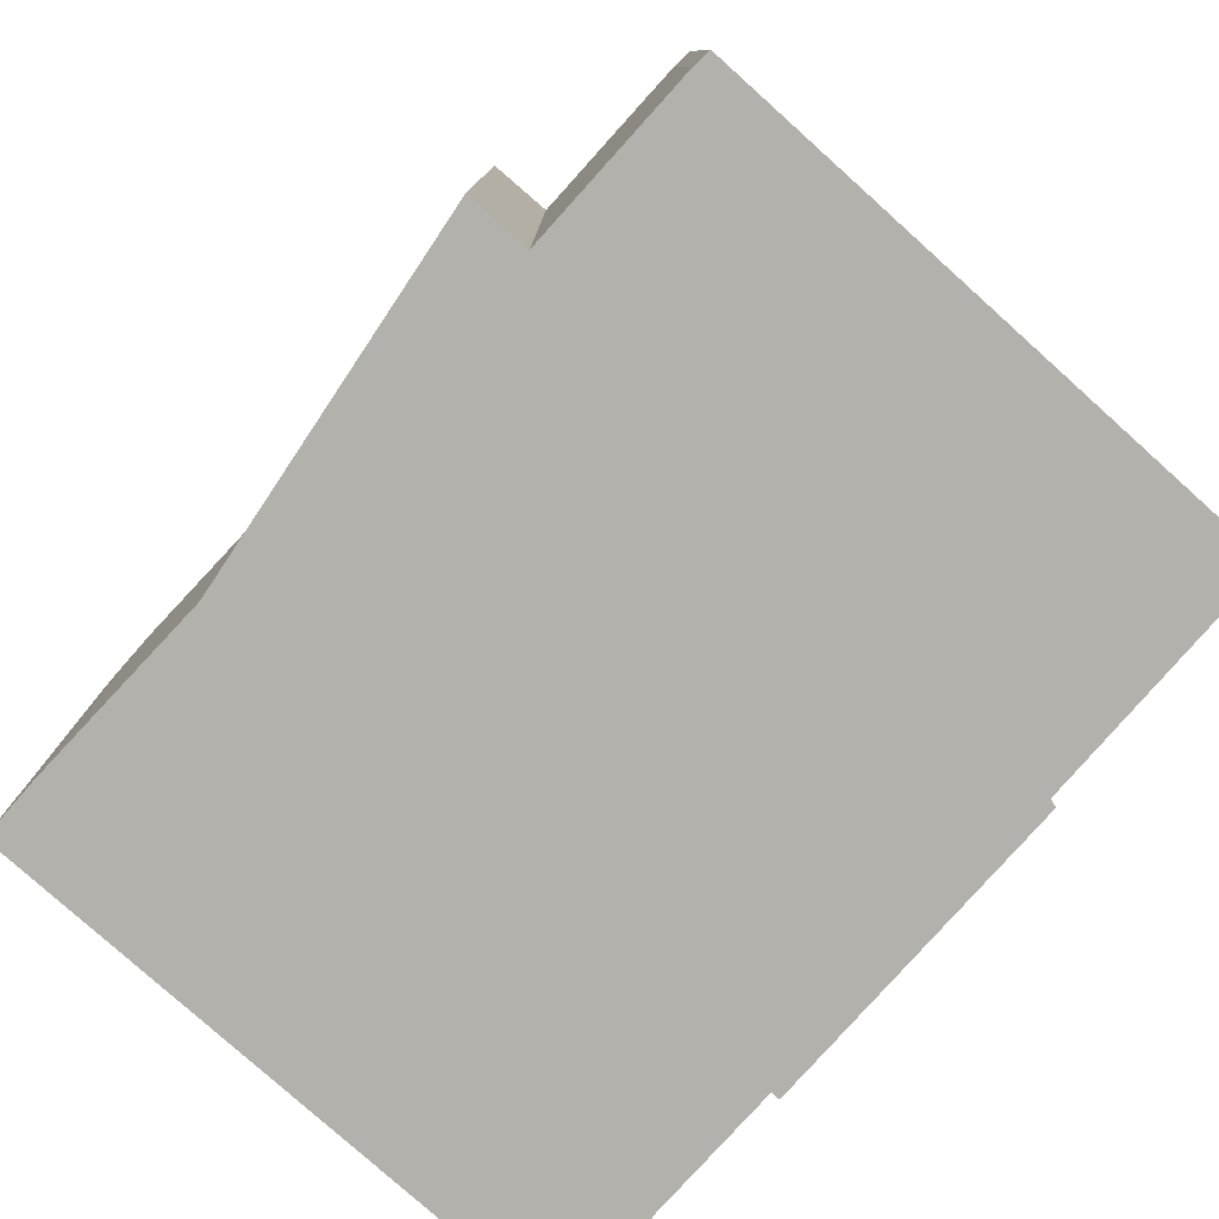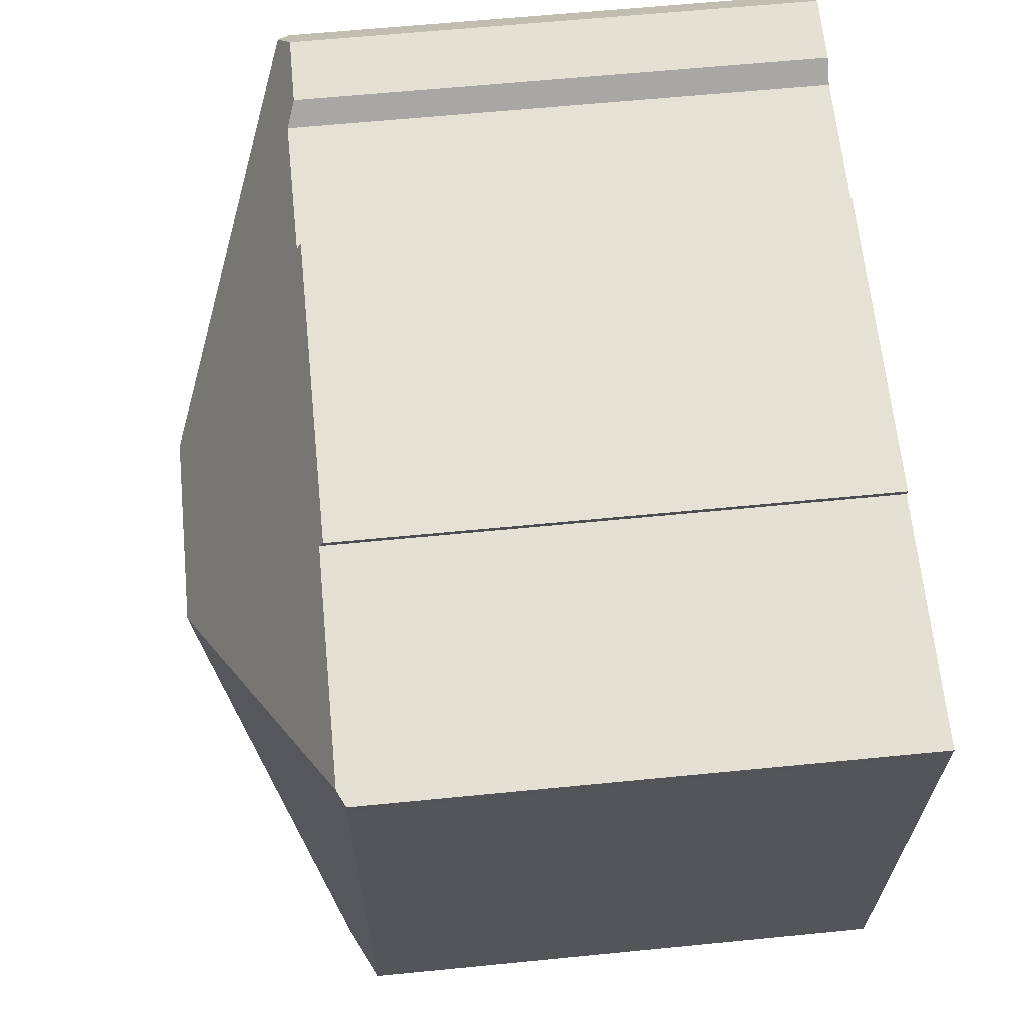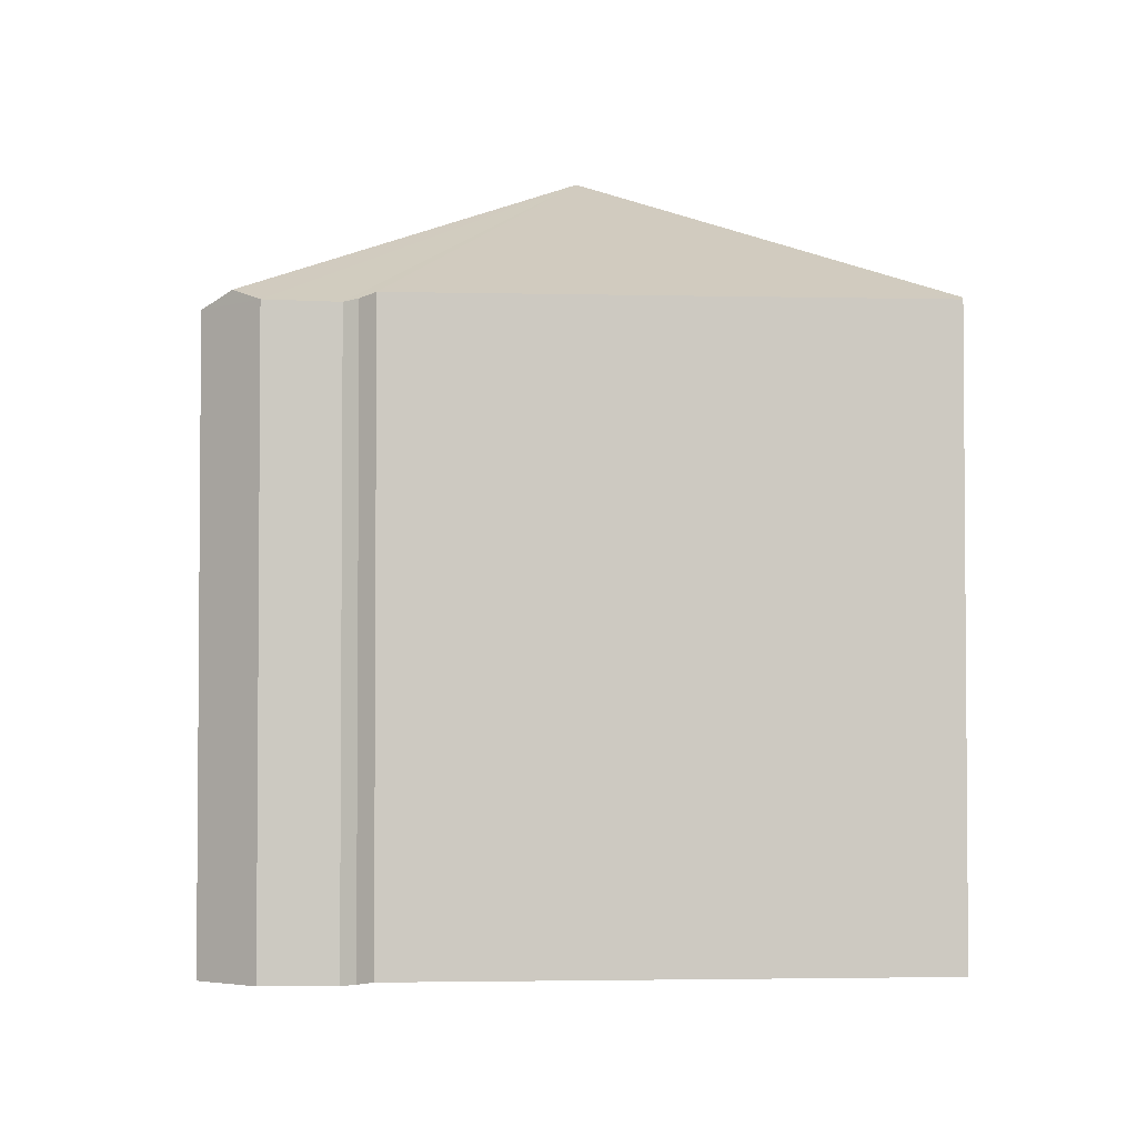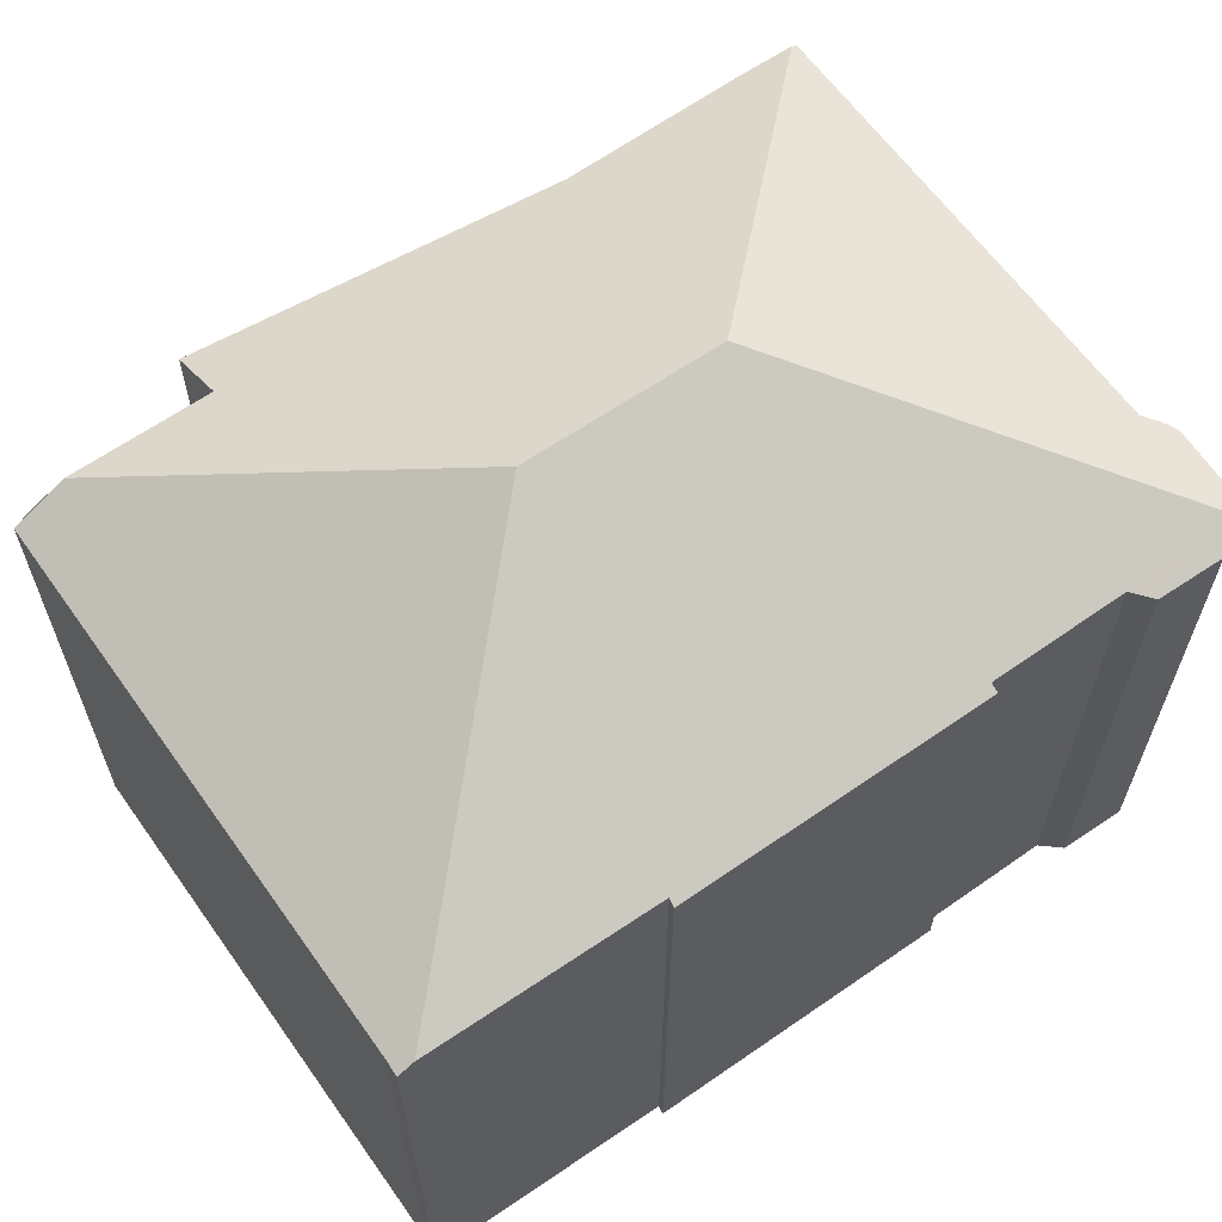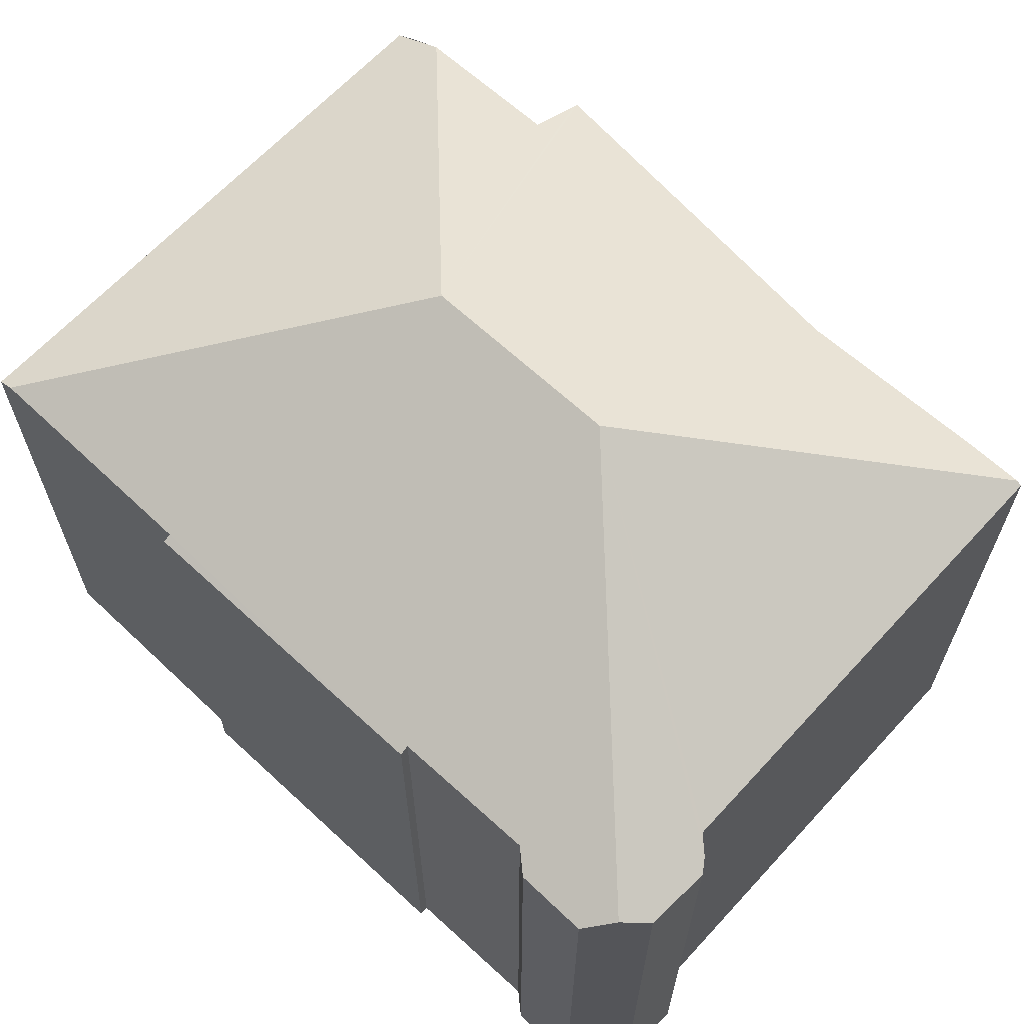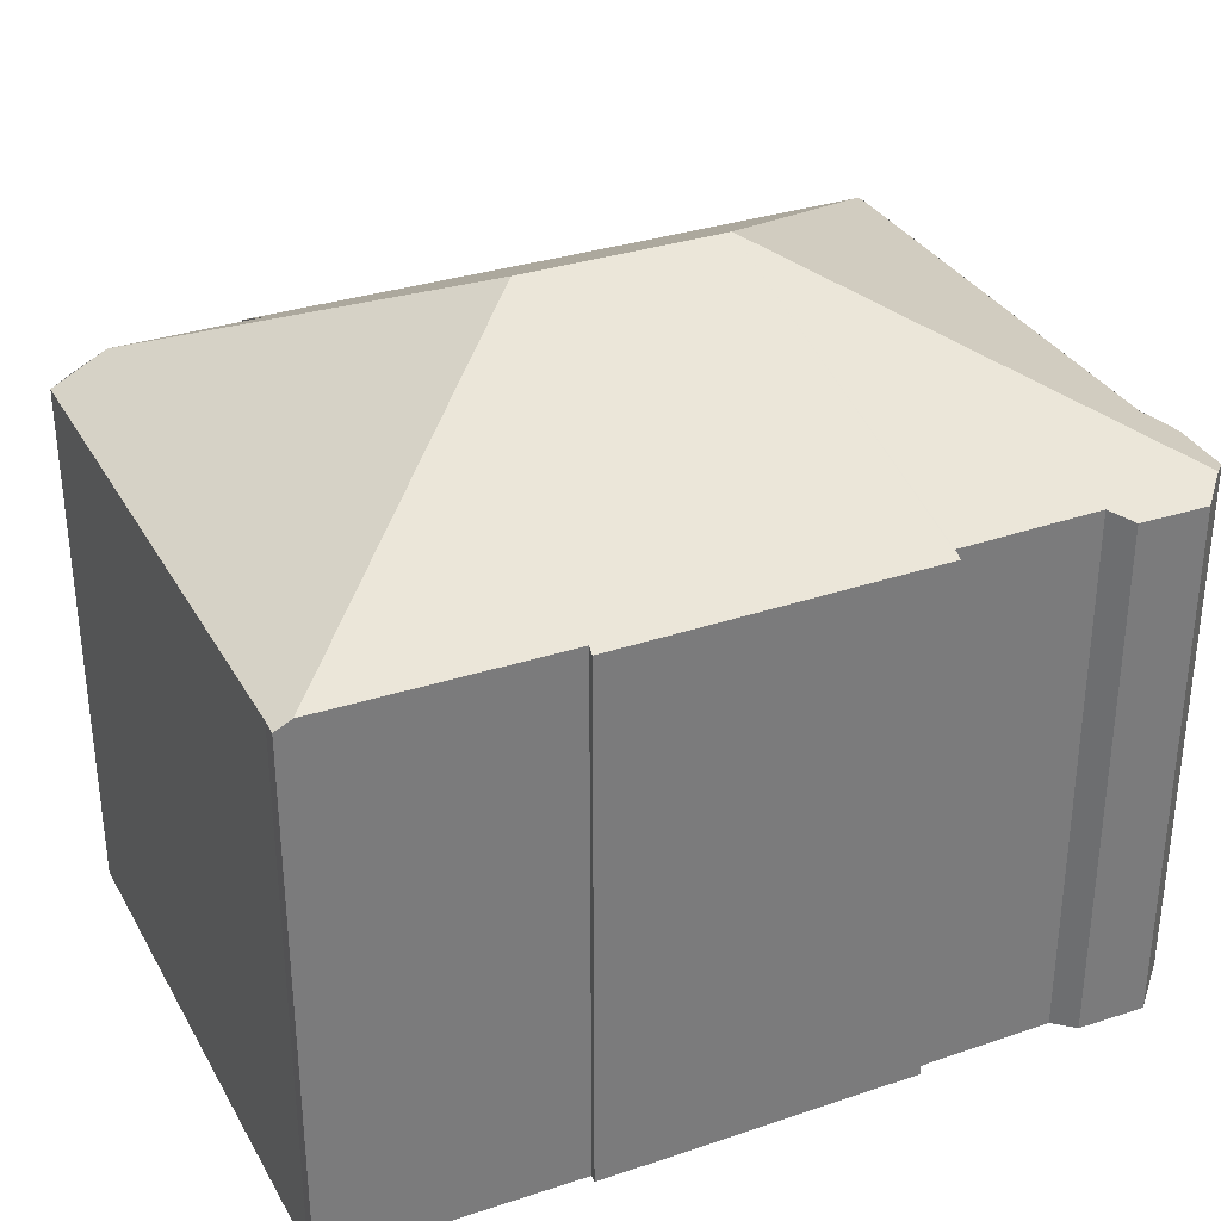
<metadata>
{"format":"obj","ext":"obj","renderer":"f3d","projection":"perspective","resolution":1024,"background":"white","views":[{"elev":-78.9,"azim":-134.1,"up":"+Y"},{"elev":62.2,"azim":-95.7,"up":"+Z"},{"elev":-2.9,"azim":82.8,"up":"+Y"},{"elev":63.0,"azim":-37.6,"up":"+Y"},{"elev":64.7,"azim":40.4,"up":"+Y"},{"elev":32.8,"azim":-27.6,"up":"+Y"}]}
</metadata>
<code>
v  18.33 12.21 0.68
v  18.83 11.97 0.192
v  11.95 15.51 -6.283
v  18.96 11.93 -1.243
v  18.77 12.03 -1.538
v  18.44 12.2 -1.862
v  18.84 12.21 -12.47
v  18.72 12.27 -12.48
v  17.45 12.27 -12.54
v  13.15 12.34 -12.61
v  6.066 11.87 -13.9
v  7.488 15.51 -6.501
v  4.98 11.8 -14.1
v  4.976 11.87 -13.96
v  4.937 12.5 -12.69
v  1.712 12.52 -12.81
v  0.504 11.92 -12.82
v  0.026 11.93 -0.37
v  0.367 12.1 0.02
v  0 11.92 7.298e-16
v  5.553 12.08 0.309
v  12.63 12.01 0.807
v  5.52 11.99 0.486
v  12.64 12.11 0.605
v  15.78 12.12 0.728
v  16.22 11.93 1.143
v  17.77 11.92 1.235
v  0.928 7.86e-16 -12.84
v  0.928 12.13 -12.84
v  0.504 7.852e-16 -12.82
v  17.45 7.68e-16 -12.54
v  18.84 7.635e-16 -12.47
v  18.72 7.639e-16 -12.48
v  13.15 7.721e-16 -12.61
v  4.98 8.636e-16 -14.1
v  6.066 8.514e-16 -13.9
v  1.712 7.843e-16 -12.81
v  4.937 7.773e-16 -12.69
v  0.026 2.266e-17 -0.37
v  0 0 0
v  5.553 -1.892e-17 0.309
v  5.52 -2.976e-17 0.486
v  4.976 8.547e-16 -13.96
v  0.367 -1.225e-18 0.02
v  12.63 -4.941e-17 0.807
v  15.78 -4.458e-17 0.728
v  12.64 -3.705e-17 0.605
v  16.22 -6.999e-17 1.143
v  17.77 -7.562e-17 1.235
v  18.83 -1.176e-17 0.192
v  18.96 7.611e-17 -1.243
v  18.44 1.14e-16 -1.862
v  18.33 -4.164e-17 0.68
v  18.77 9.418e-17 -1.538
g defaultobject
f 1 2 3
f 4 3 2
f 5 3 4
f 6 3 5
f 7 3 6
f 8 3 7
f 9 3 8
f 3 9 10
f 3 10 11
f 3 11 12
f 12 11 13
f 12 13 14
f 12 14 15
f 12 15 16
f 17 12 16
f 12 17 18
f 12 18 19
f 19 18 20
f 12 19 21
f 22 21 23
f 21 22 12
f 12 22 3
f 3 22 24
f 24 1 3
f 1 24 25
f 1 25 26
f 1 26 27
f 28 17 29
f 17 28 30
f 7 9 8
f 9 7 31
f 31 7 32
f 31 32 33
f 9 34 10
f 34 9 31
f 34 11 10
f 11 34 13
f 13 34 35
f 35 34 36
f 15 29 16
f 29 15 28
f 28 15 37
f 37 15 38
f 17 39 18
f 39 17 30
f 39 20 18
f 20 39 40
f 41 23 21
f 23 41 42
f 14 38 15
f 38 14 13
f 38 13 35
f 38 35 43
f 20 21 19
f 21 20 40
f 21 40 41
f 41 40 44
f 23 45 22
f 45 23 42
f 24 46 25
f 46 24 47
f 48 27 26
f 27 48 49
f 22 47 24
f 47 22 45
f 50 4 2
f 4 50 51
f 6 32 7
f 32 6 52
f 46 26 25
f 26 46 48
f 27 2 1
f 2 27 49
f 2 49 50
f 50 49 53
f 4 54 5
f 54 4 51
f 5 52 6
f 52 5 54
f 36 43 35
f 43 36 38
f 38 36 34
f 28 39 30
f 39 28 37
f 39 37 38
f 39 38 34
f 39 34 31
f 39 31 40
f 40 31 44
f 44 31 41
f 41 31 32
f 41 32 52
f 41 52 42
f 42 52 47
f 47 52 46
f 46 52 54
f 46 54 48
f 48 54 51
f 48 51 50
f 48 50 53
f 48 53 49
f 45 42 47

</code>
